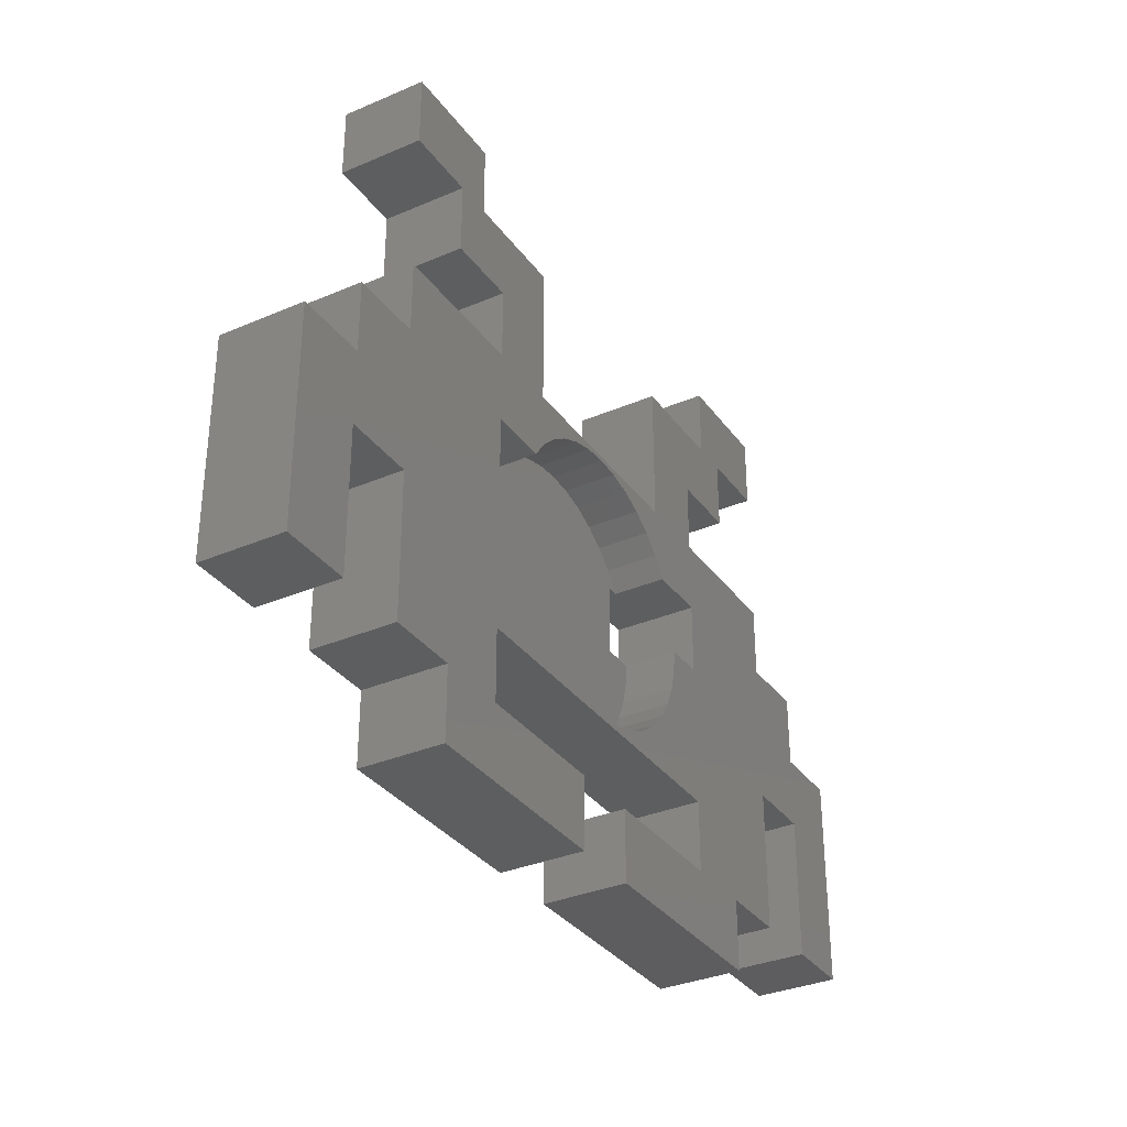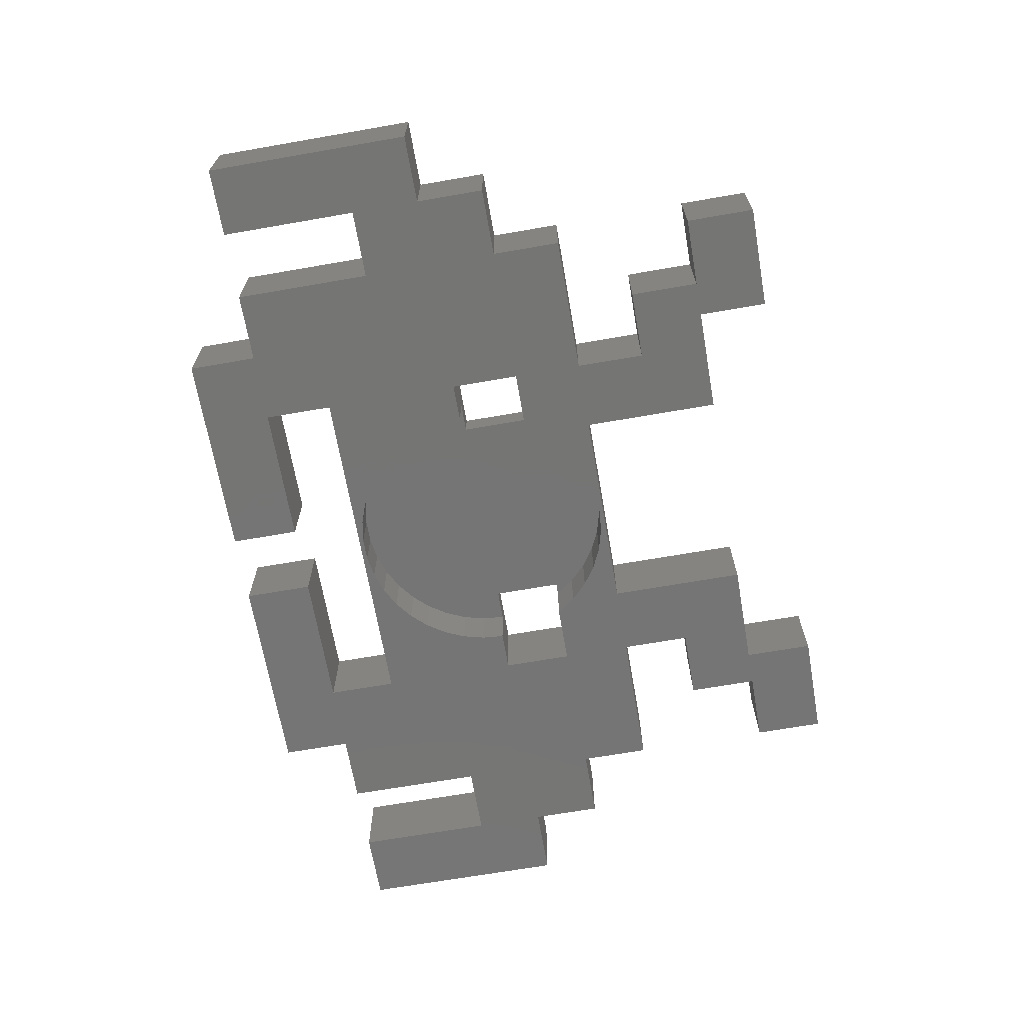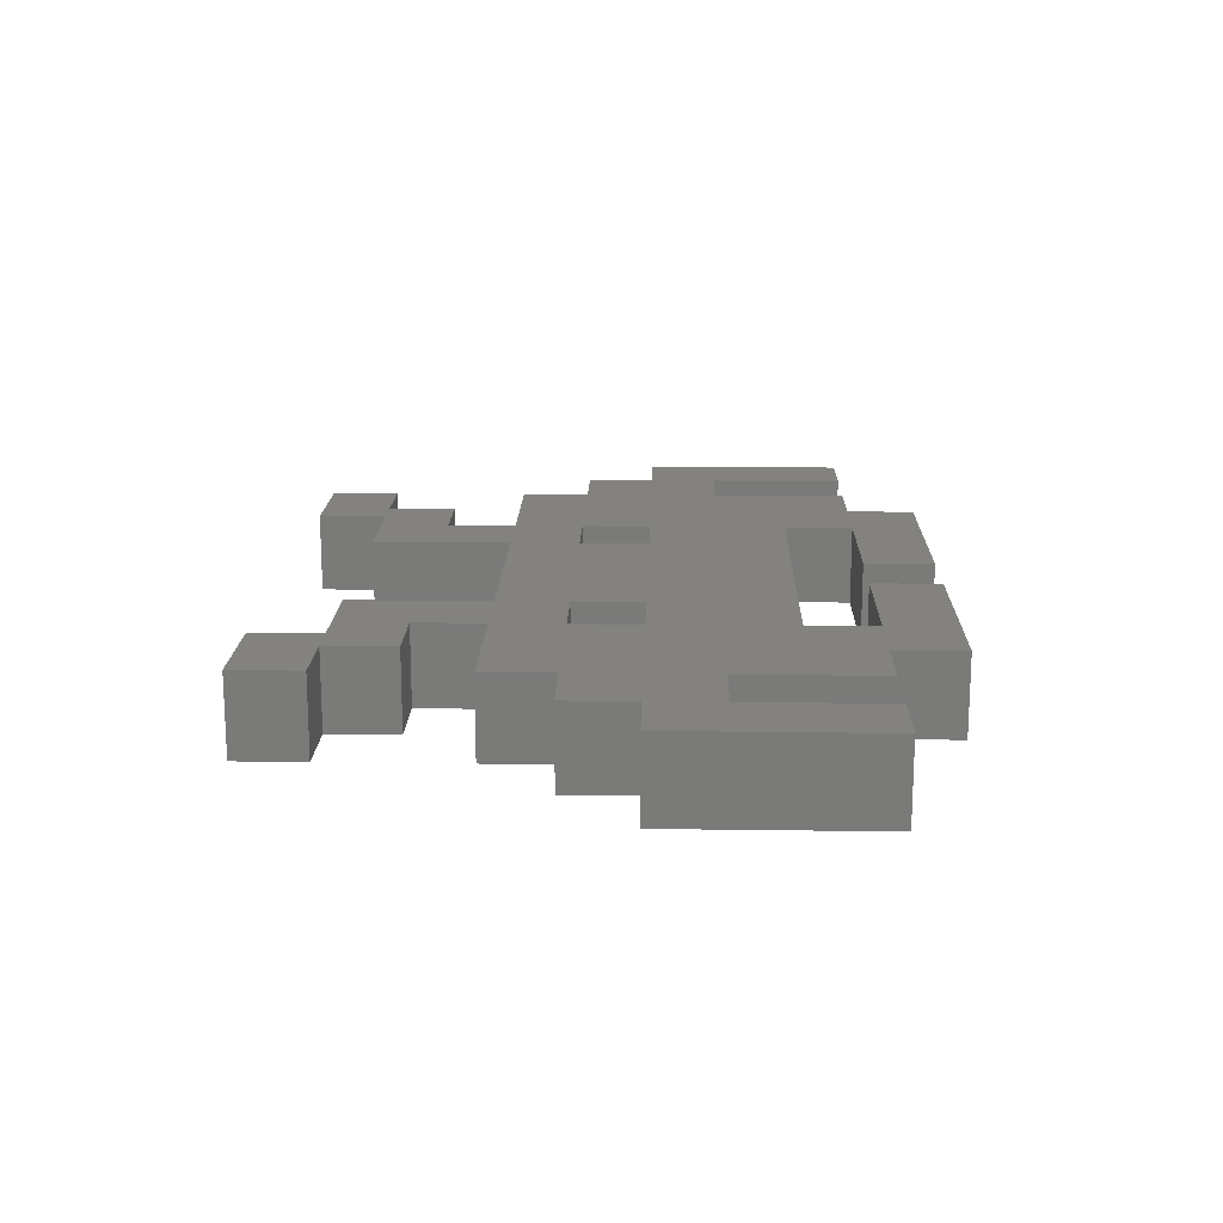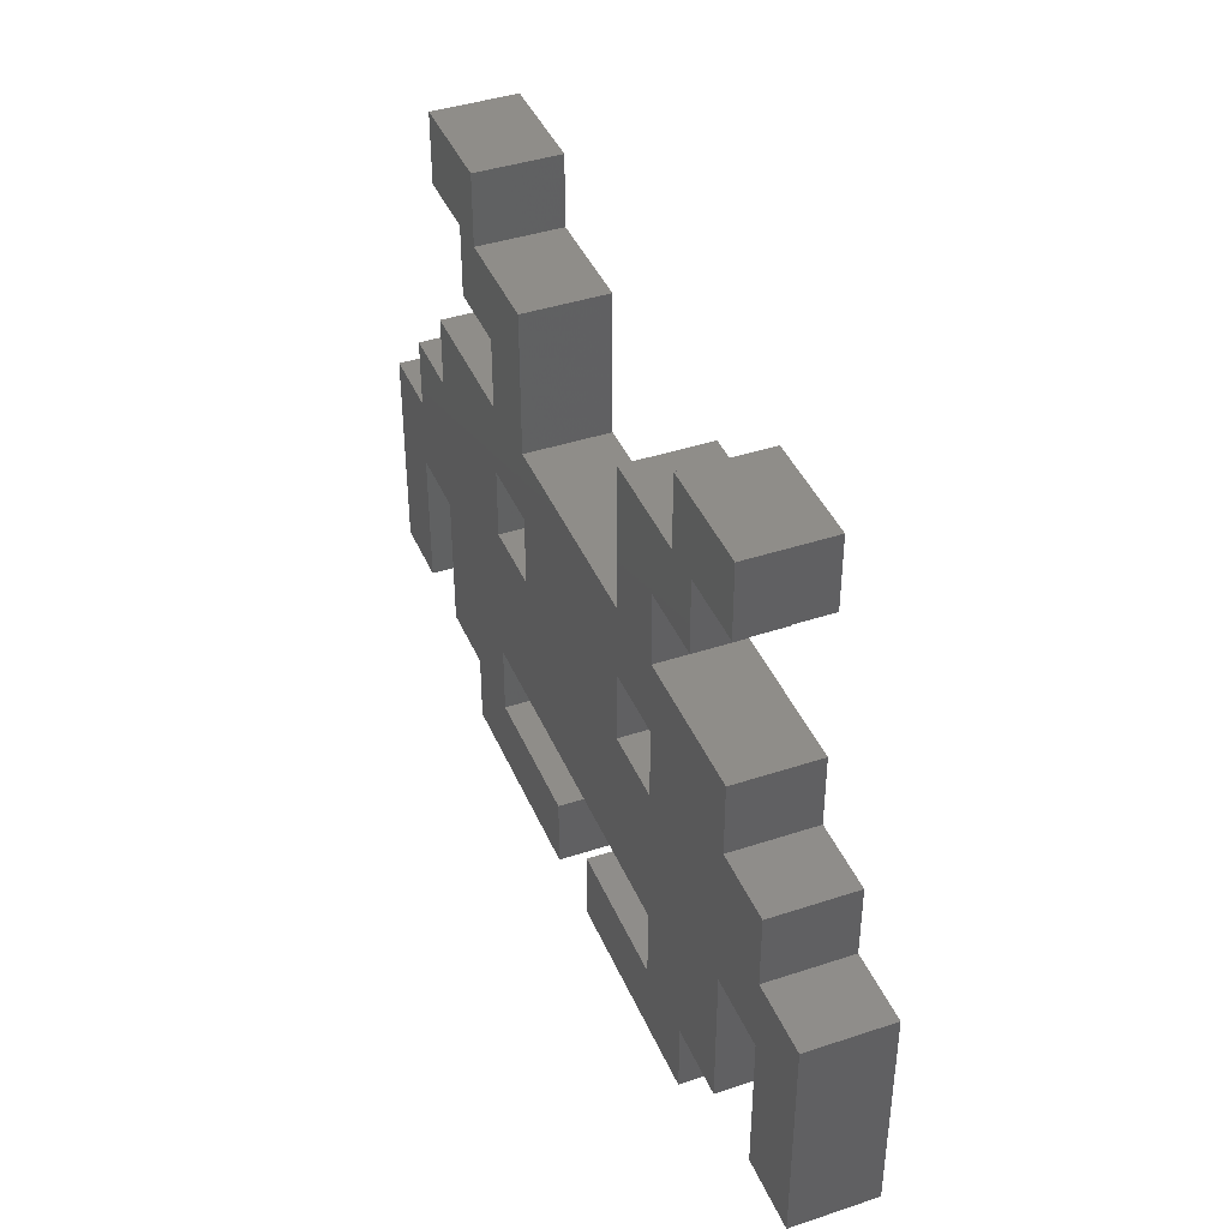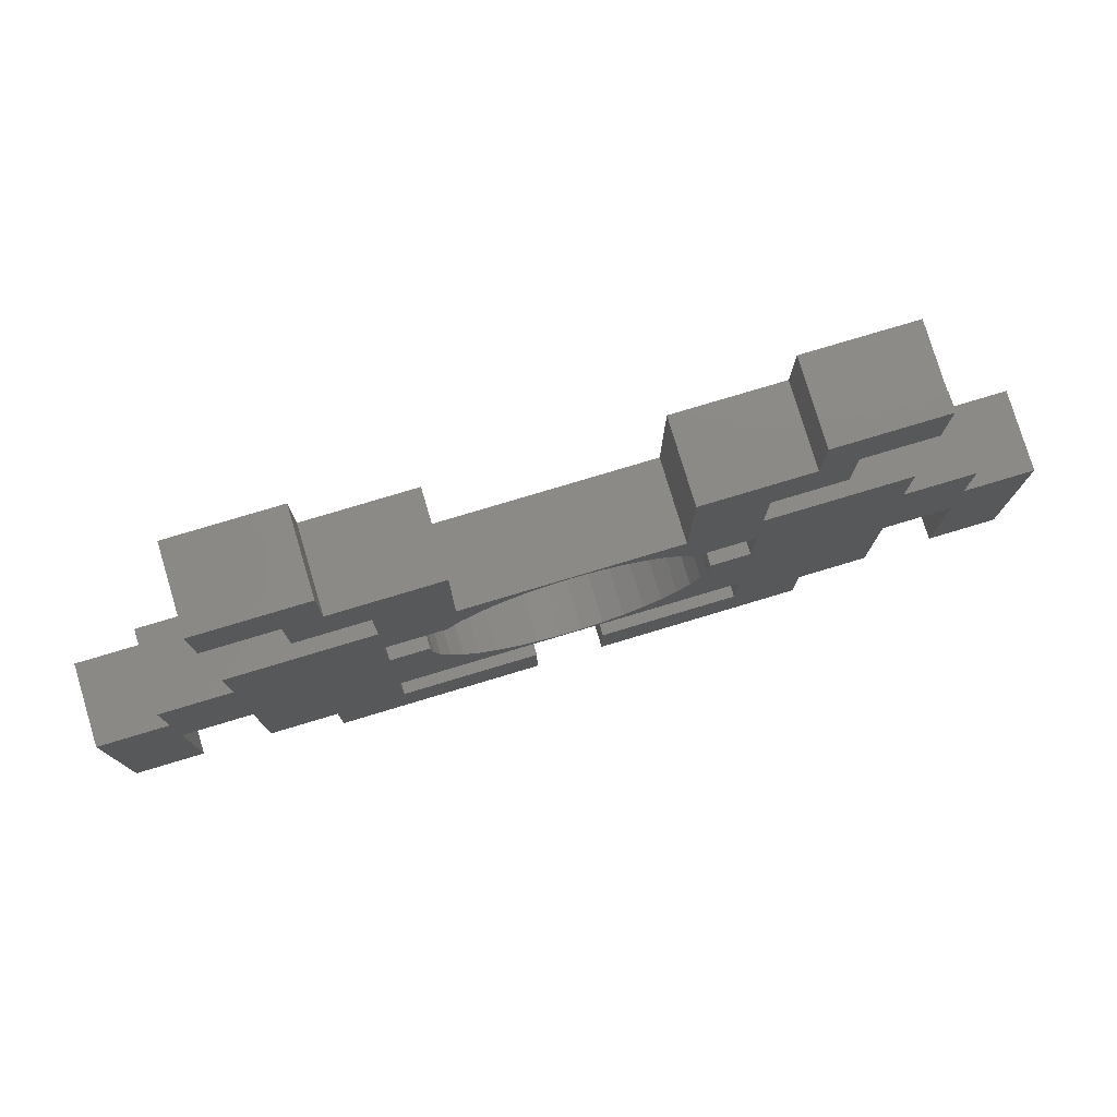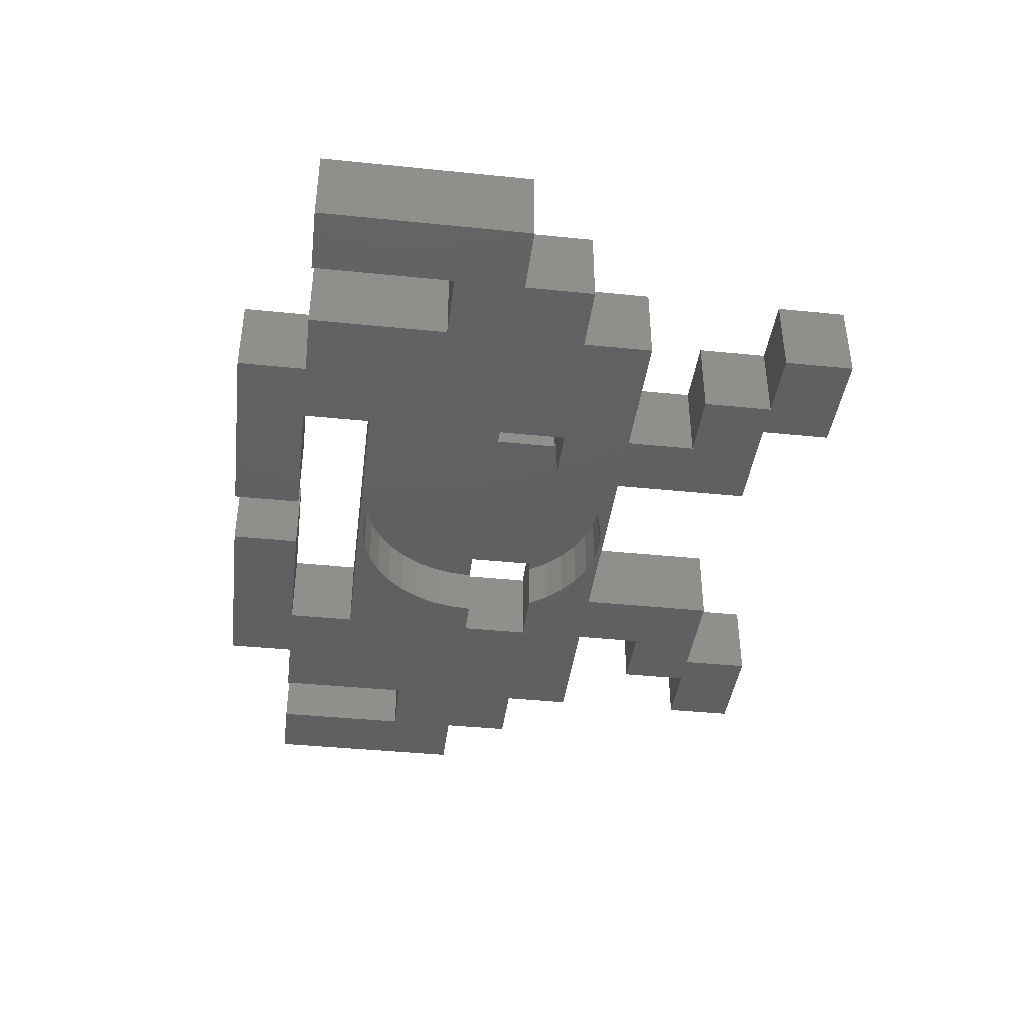
<metadata>
{"format":"stl","ext":"stl","renderer":"f3d","projection":"perspective","resolution":1024,"background":"white","views":[{"elev":-33.4,"azim":120.4,"up":"+Y"},{"elev":-67.5,"azim":99.9,"up":"+Z"},{"elev":16.6,"azim":-88.4,"up":"+Z"},{"elev":41.2,"azim":68.1,"up":"+Y"},{"elev":78.2,"azim":163.3,"up":"+Y"},{"elev":-40.7,"azim":82.9,"up":"+Z"}]}
</metadata>
<code>
# stl→obj: 186 verts, 376 faces
v -7.087 -2.362 3.472
v -7.087 -2.362 5.456
v -7.087 2.362 3.472
v -7.087 2.362 5.456
v 7.087 2.362 3.472
v 7.087 2.362 5.456
v 7.087 -2.362 3.472
v 7.087 -2.362 5.456
v 2.362 -16.54 5.456
v 2.362 -21.26 5.456
v 11.81 -16.54 5.456
v 16.54 -21.26 5.456
v 11.81 -11.81 5.456
v 16.54 -16.54 5.456
v 7.087 7.086 5.456
v 11.81 7.086 5.456
v 7.087 16.54 5.456
v 11.81 11.81 5.456
v 14.17 16.54 5.456
v 16.54 11.81 5.456
v 14.17 21.26 5.456
v 16.54 16.54 5.456
v 21.26 21.26 5.456
v 21.26 16.54 5.456
v 25.98 2.362 5.456
v 21.26 2.362 5.456
v 25.98 -2.362 5.456
v 21.26 -7.087 5.456
v 30.71 -2.362 5.456
v 25.98 -7.087 5.456
v 30.71 -16.54 5.456
v 25.98 -16.54 5.456
v 21.26 -16.54 5.456
v 11.81 -2.362 5.456
v 11.81 2.362 5.456
v 21.26 7.086 5.456
v -7.087 7.086 5.456
v -16.54 16.54 5.456
v -16.54 11.81 5.456
v -11.81 11.81 5.456
v -21.26 21.26 5.456
v -21.26 16.54 5.456
v -14.17 21.26 5.456
v -14.17 16.54 5.456
v -7.087 16.54 5.456
v -11.81 7.086 5.456
v -11.81 2.362 5.456
v -16.54 -16.54 5.456
v -16.54 -21.26 5.456
v -11.81 -16.54 5.456
v -2.362 -21.26 5.456
v -2.362 -16.54 5.456
v -30.71 -16.54 5.456
v -25.98 -16.54 5.456
v -30.71 -2.362 5.456
v -25.98 -7.087 5.456
v -25.98 -2.362 5.456
v -21.26 -7.087 5.456
v -25.98 2.362 5.456
v -21.26 2.362 5.456
v -21.26 -16.54 5.456
v -11.81 -11.81 5.456
v -21.26 7.086 5.456
v -11.81 -2.362 5.456
v 7.866 2.362 1.157e-15
v 6.944 3.636 1.079e-15
v 7.087 7.086 8.679e-16
v 5.817 4.734 1.012e-15
v 4.519 5.624 9.574e-16
v 3.089 6.278 9.174e-16
v 16.54 16.54 2.893e-16
v 16.54 11.81 5.786e-16
v 11.81 11.81 5.786e-16
v 9.051 -3.873 1.539e-15
v 9.176 -2.362 1.446e-15
v 11.81 -2.362 1.446e-15
v -2.362 -16.54 2.314e-15
v -2.362 -21.26 2.604e-15
v -11.81 -16.54 2.314e-15
v -16.54 -21.26 2.604e-15
v -11.81 -11.81 2.025e-15
v 11.81 7.086 8.679e-16
v 21.26 7.086 8.679e-16
v 21.26 2.362 1.157e-15
v 21.26 21.26 0
v 21.26 16.54 2.893e-16
v 14.17 21.26 0
v 14.17 16.54 2.893e-16
v 7.087 16.54 2.893e-16
v 11.81 2.362 1.157e-15
v 21.26 -7.087 1.736e-15
v 21.26 -16.54 2.314e-15
v 16.54 -16.54 2.314e-15
v 30.71 -16.54 2.314e-15
v 25.98 -16.54 2.314e-15
v 30.71 -2.362 1.446e-15
v 25.98 -7.087 1.736e-15
v 25.98 -2.362 1.446e-15
v 25.98 2.362 1.157e-15
v -16.54 -16.54 2.314e-15
v -21.26 -16.54 2.314e-15
v -21.26 -7.087 1.736e-15
v -11.81 -2.362 1.446e-15
v -21.26 2.362 1.157e-15
v -11.81 2.362 1.157e-15
v -21.26 7.086 8.679e-16
v -7.866 2.362 1.157e-15
v -7.087 7.086 8.679e-16
v -11.81 7.086 8.679e-16
v -11.81 11.81 5.786e-16
v 1.567 6.679 8.928e-16
v 0 6.814 8.846e-16
v -1.567 6.679 8.928e-16
v 11.81 -11.81 2.025e-15
v 8.07 -6.73 1.714e-15
v 8.679 -5.342 1.629e-15
v -21.26 16.54 2.893e-16
v -21.26 21.26 0
v -16.54 16.54 2.893e-16
v -14.17 21.26 0
v -16.54 11.81 5.786e-16
v -14.17 16.54 2.893e-16
v -7.087 16.54 2.893e-16
v -25.98 -16.54 2.314e-15
v -30.71 -16.54 2.314e-15
v -25.98 -7.087 1.736e-15
v -30.71 -2.362 1.446e-15
v -25.98 -2.362 1.446e-15
v -5.019 -10.04 1.917e-15
v -3.686 -10.77 1.961e-15
v 2.362 -21.26 2.604e-15
v 2.362 -16.54 2.314e-15
v 16.54 -21.26 2.604e-15
v 11.81 -16.54 2.314e-15
v -9.176 -2.362 1.446e-15
v -9.051 -3.873 1.539e-15
v -8.679 -5.342 1.629e-15
v -6.215 -9.113 1.86e-15
v -7.241 -7.998 1.792e-15
v -8.07 -6.73 1.714e-15
v -6.944 3.636 1.079e-15
v -5.817 4.734 1.012e-15
v 2.253 -11.26 1.991e-15
v 3.686 -10.77 1.961e-15
v 5.019 -10.04 1.917e-15
v -3.089 6.278 9.174e-16
v -4.519 5.624 9.574e-16
v -25.98 2.362 1.157e-15
v -2.253 -11.26 1.991e-15
v -0.7577 -11.51 2.006e-15
v 0.7577 -11.51 2.006e-15
v 6.215 -9.113 1.86e-15
v 7.241 -7.998 1.792e-15
v -7.866 2.362 3.472
v -9.176 -2.362 3.472
v 7.866 2.362 3.472
v 9.176 -2.362 3.472
v -6.944 3.636 3.472
v -5.817 4.734 3.472
v -4.519 5.624 3.472
v -3.089 6.278 3.472
v -1.567 6.679 3.472
v 0 6.814 3.472
v 1.567 6.679 3.472
v 3.089 6.278 3.472
v 4.519 5.624 3.472
v 5.817 4.734 3.472
v 6.944 3.636 3.472
v 9.051 -3.873 3.472
v 8.679 -5.342 3.472
v 8.07 -6.73 3.472
v 7.241 -7.998 3.472
v 6.215 -9.113 3.472
v 5.019 -10.04 3.472
v 3.686 -10.77 3.472
v 2.253 -11.26 3.472
v 0.7577 -11.51 3.472
v -0.7577 -11.51 3.472
v -2.253 -11.26 3.472
v -3.686 -10.77 3.472
v -5.019 -10.04 3.472
v -6.215 -9.113 3.472
v -7.241 -7.998 3.472
v -8.07 -6.73 3.472
v -8.679 -5.342 3.472
v -9.051 -3.873 3.472
f 1 2 3
f 3 2 4
f 5 6 7
f 7 6 8
f 9 10 11
f 11 10 12
f 11 12 13
f 13 12 14
f 2 8 4
f 4 8 6
f 15 16 17
f 17 16 18
f 17 18 19
f 19 18 20
f 19 20 21
f 21 20 22
f 21 22 23
f 23 22 24
f 25 26 27
f 27 26 28
f 27 28 29
f 29 28 30
f 29 30 31
f 31 30 32
f 14 33 13
f 13 33 28
f 13 28 34
f 34 28 26
f 34 26 35
f 35 26 36
f 36 16 35
f 35 16 15
f 35 15 6
f 6 15 37
f 6 37 4
f 38 39 40
f 41 42 43
f 43 42 38
f 43 38 44
f 44 38 40
f 44 40 45
f 45 40 46
f 45 46 37
f 37 46 47
f 37 47 4
f 48 49 50
f 50 49 51
f 50 51 52
f 53 54 55
f 55 54 56
f 55 56 57
f 57 56 58
f 57 58 59
f 59 58 60
f 61 48 58
f 58 48 50
f 58 50 60
f 60 50 62
f 46 63 47
f 47 63 60
f 47 60 64
f 64 60 62
f 64 62 2
f 2 62 13
f 2 13 8
f 8 13 34
f 65 66 67
f 66 68 67
f 67 68 69
f 67 69 70
f 71 72 73
f 74 75 76
f 77 78 79
f 79 78 80
f 79 80 81
f 82 83 84
f 85 86 87
f 87 86 71
f 87 71 88
f 88 71 73
f 88 73 89
f 89 73 82
f 89 82 67
f 67 82 90
f 67 90 65
f 82 84 90
f 90 84 91
f 90 91 76
f 76 91 92
f 76 92 93
f 94 95 96
f 96 95 97
f 96 97 98
f 98 97 91
f 98 91 99
f 99 91 84
f 80 100 81
f 81 100 101
f 81 101 102
f 103 104 105
f 105 104 106
f 105 106 107
f 108 109 110
f 70 111 67
f 67 111 112
f 67 112 108
f 108 112 113
f 114 115 116
f 117 118 119
f 119 118 120
f 119 120 121
f 121 120 122
f 121 122 110
f 110 122 123
f 110 123 108
f 124 125 126
f 126 125 127
f 126 127 102
f 102 127 128
f 102 128 81
f 129 130 81
f 131 132 133
f 133 132 134
f 133 134 93
f 93 134 114
f 93 114 76
f 76 114 116
f 76 116 74
f 135 136 103
f 103 136 137
f 138 104 139
f 139 104 103
f 139 103 140
f 140 103 137
f 106 109 107
f 107 109 108
f 107 108 141
f 141 108 142
f 143 144 114
f 114 144 145
f 113 146 108
f 108 146 147
f 108 147 142
f 138 129 104
f 104 129 81
f 104 81 148
f 148 81 128
f 130 149 81
f 81 149 150
f 81 150 114
f 114 150 151
f 114 151 143
f 145 152 114
f 114 152 153
f 114 153 115
f 27 29 98
f 98 29 96
f 25 27 99
f 99 27 98
f 26 25 84
f 84 25 99
f 36 26 83
f 83 26 84
f 16 36 82
f 82 36 83
f 18 16 73
f 73 16 82
f 20 18 72
f 72 18 73
f 22 20 71
f 71 20 72
f 24 22 86
f 86 22 71
f 23 24 85
f 85 24 86
f 21 23 87
f 87 23 85
f 19 21 88
f 88 21 87
f 17 19 89
f 89 19 88
f 15 17 67
f 67 17 89
f 37 15 108
f 108 15 67
f 45 37 123
f 123 37 108
f 44 45 122
f 122 45 123
f 43 44 120
f 120 44 122
f 41 43 118
f 118 43 120
f 42 41 117
f 117 41 118
f 38 42 119
f 119 42 117
f 39 38 121
f 121 38 119
f 40 39 110
f 110 39 121
f 46 40 109
f 109 40 110
f 63 46 106
f 106 46 109
f 60 63 104
f 104 63 106
f 59 60 148
f 148 60 104
f 57 59 128
f 128 59 148
f 55 57 127
f 127 57 128
f 53 55 125
f 125 55 127
f 54 53 124
f 124 53 125
f 56 54 126
f 126 54 124
f 58 56 102
f 102 56 126
f 61 58 101
f 101 58 102
f 48 61 100
f 100 61 101
f 49 48 80
f 80 48 100
f 51 49 78
f 78 49 80
f 52 51 77
f 77 51 78
f 50 52 79
f 79 52 77
f 62 50 81
f 81 50 79
f 13 62 114
f 114 62 81
f 11 13 134
f 134 13 114
f 9 11 132
f 132 11 134
f 10 9 131
f 131 9 132
f 12 10 133
f 133 10 131
f 14 12 93
f 93 12 133
f 33 14 92
f 92 14 93
f 28 33 91
f 91 33 92
f 30 28 97
f 97 28 91
f 32 30 95
f 95 30 97
f 31 32 94
f 94 32 95
f 29 31 96
f 96 31 94
f 3 4 154
f 154 4 47
f 154 47 107
f 107 47 105
f 47 64 105
f 105 64 103
f 135 103 155
f 155 103 64
f 155 64 1
f 1 64 2
f 34 35 76
f 76 35 90
f 65 90 156
f 156 90 35
f 156 35 5
f 5 35 6
f 7 8 157
f 157 8 34
f 157 34 75
f 75 34 76
f 154 107 141
f 154 141 158
f 158 141 142
f 158 142 159
f 159 142 147
f 159 147 160
f 160 147 146
f 160 146 161
f 161 146 113
f 161 113 162
f 162 113 112
f 162 112 163
f 163 112 111
f 163 111 164
f 164 111 70
f 164 70 165
f 165 70 69
f 165 69 166
f 166 69 68
f 166 68 167
f 167 68 66
f 167 66 168
f 168 66 65
f 168 65 156
f 157 75 74
f 157 74 169
f 169 74 116
f 169 116 170
f 170 116 115
f 170 115 171
f 171 115 153
f 171 153 172
f 172 153 152
f 172 152 173
f 173 152 145
f 173 145 174
f 174 145 144
f 174 144 175
f 175 144 143
f 175 143 176
f 176 143 151
f 176 151 177
f 177 151 150
f 177 150 178
f 178 150 149
f 178 149 179
f 179 149 130
f 179 130 180
f 180 130 129
f 180 129 181
f 181 129 138
f 181 138 182
f 182 138 139
f 182 139 183
f 183 139 140
f 183 140 184
f 184 140 137
f 184 137 185
f 185 137 136
f 185 136 186
f 186 136 135
f 186 135 155
f 168 156 5
f 186 155 1
f 167 168 166
f 166 168 5
f 166 5 165
f 165 5 7
f 157 169 7
f 7 169 170
f 179 180 1
f 1 180 181
f 1 181 182
f 154 158 3
f 3 158 159
f 185 186 184
f 184 186 1
f 184 1 183
f 183 1 182
f 164 165 179
f 179 165 7
f 179 7 178
f 178 7 170
f 178 170 177
f 177 170 171
f 177 171 176
f 176 171 172
f 176 172 175
f 175 172 173
f 175 173 174
f 164 179 163
f 163 179 1
f 163 1 162
f 162 1 3
f 162 3 161
f 161 3 159
f 161 159 160

</code>
